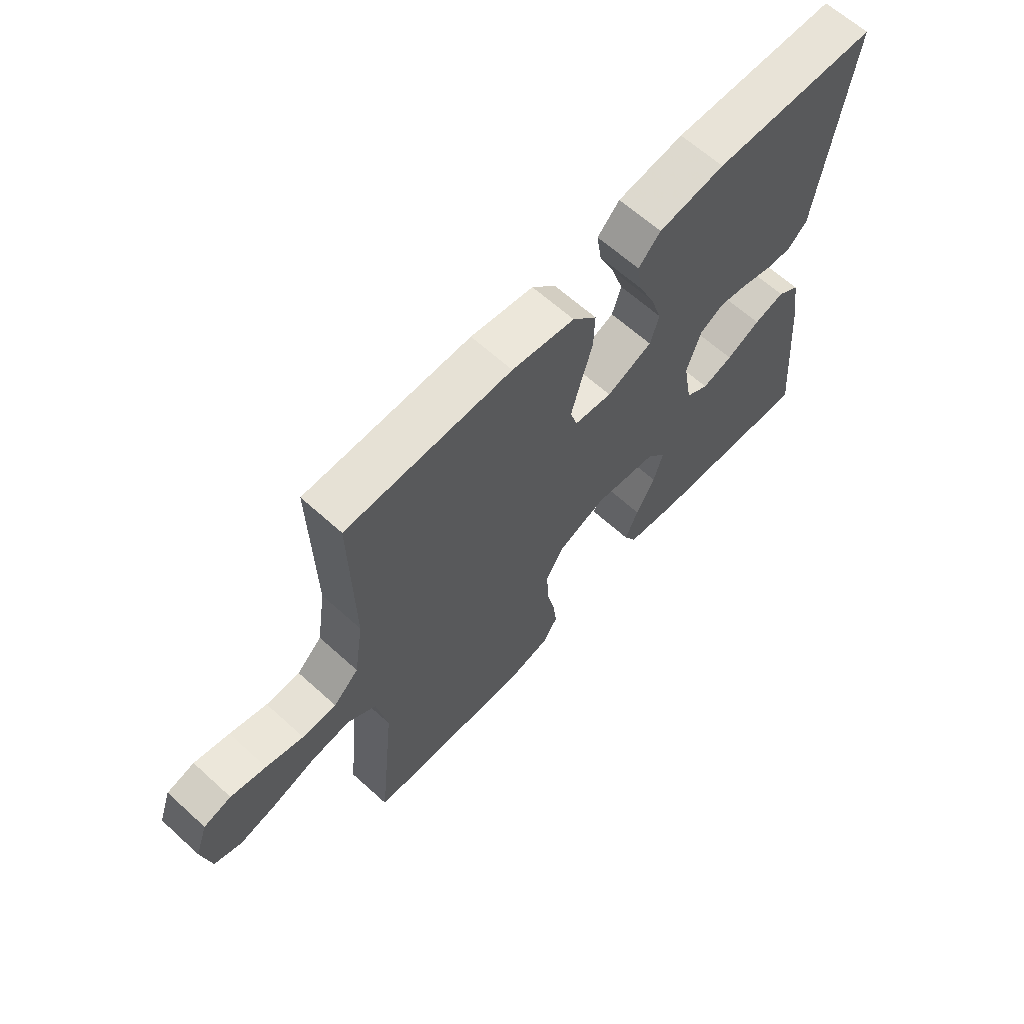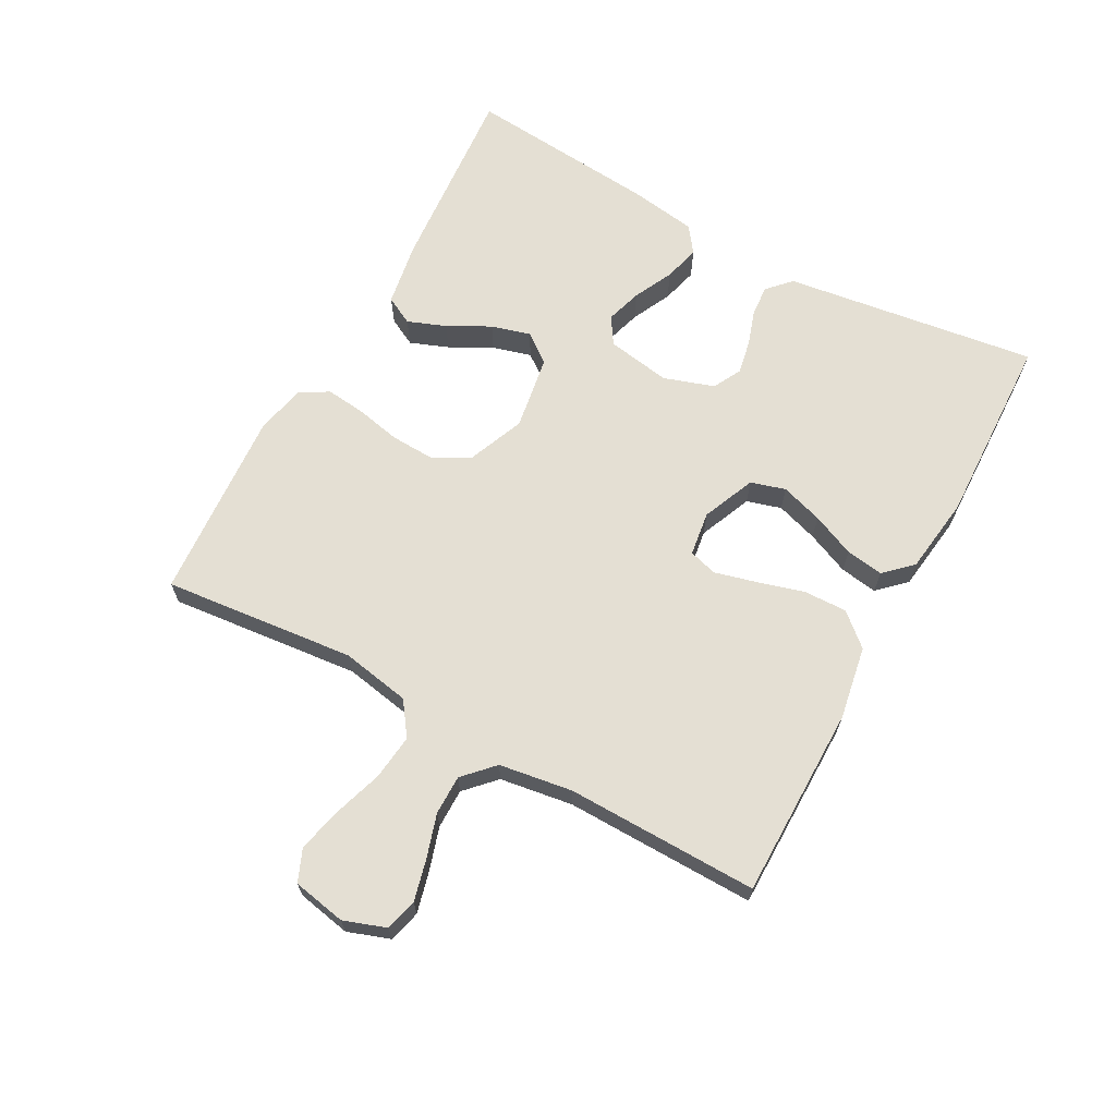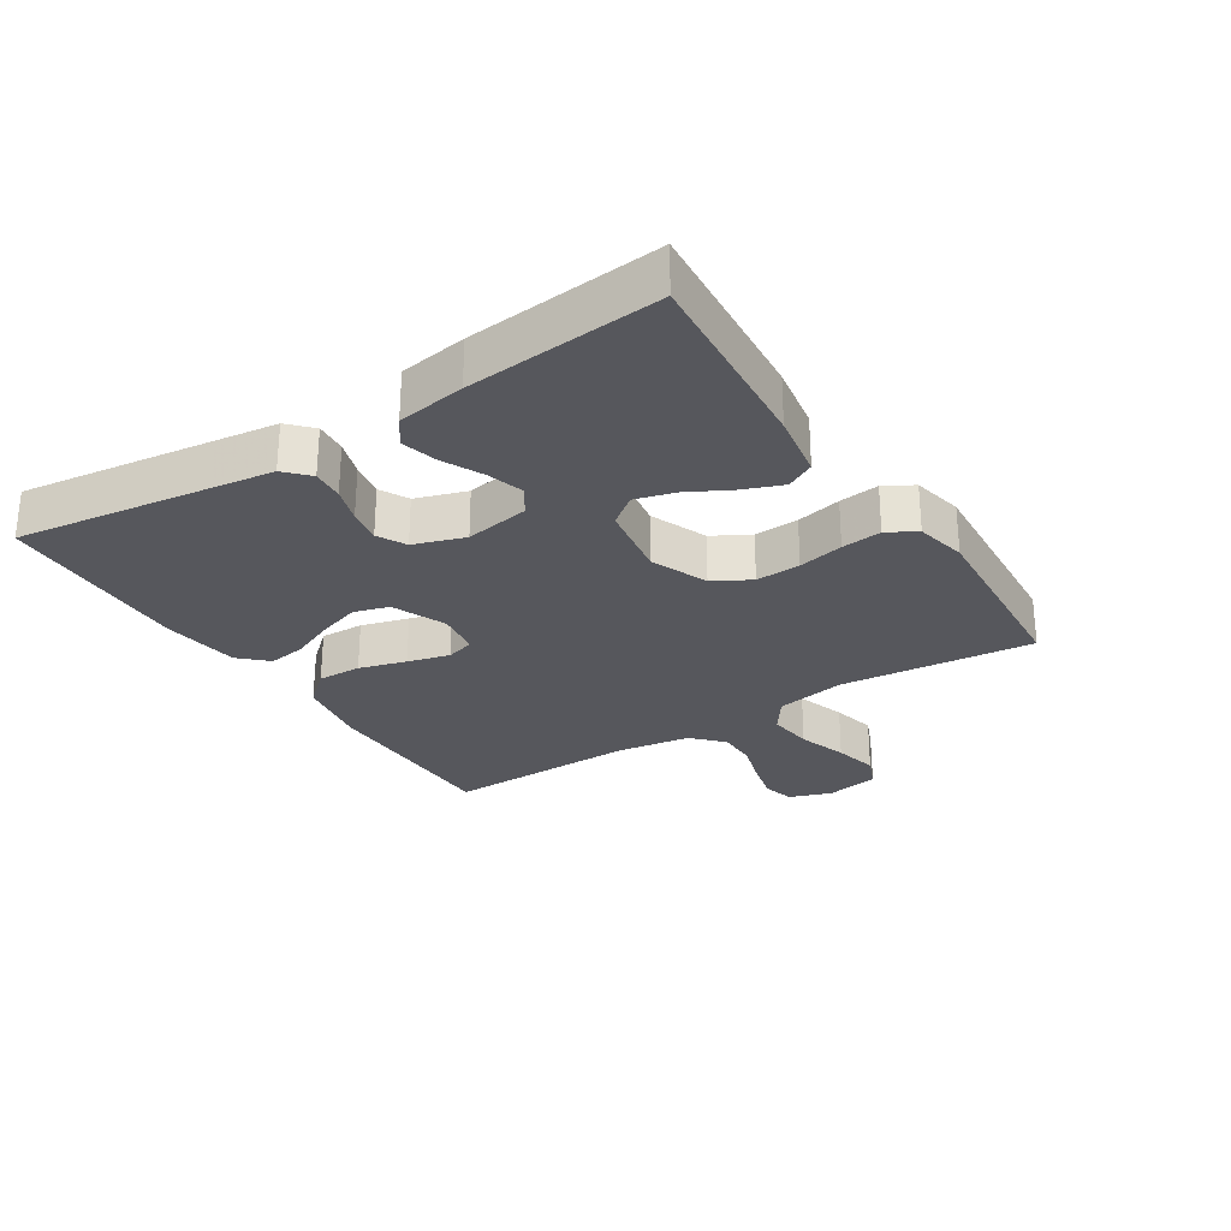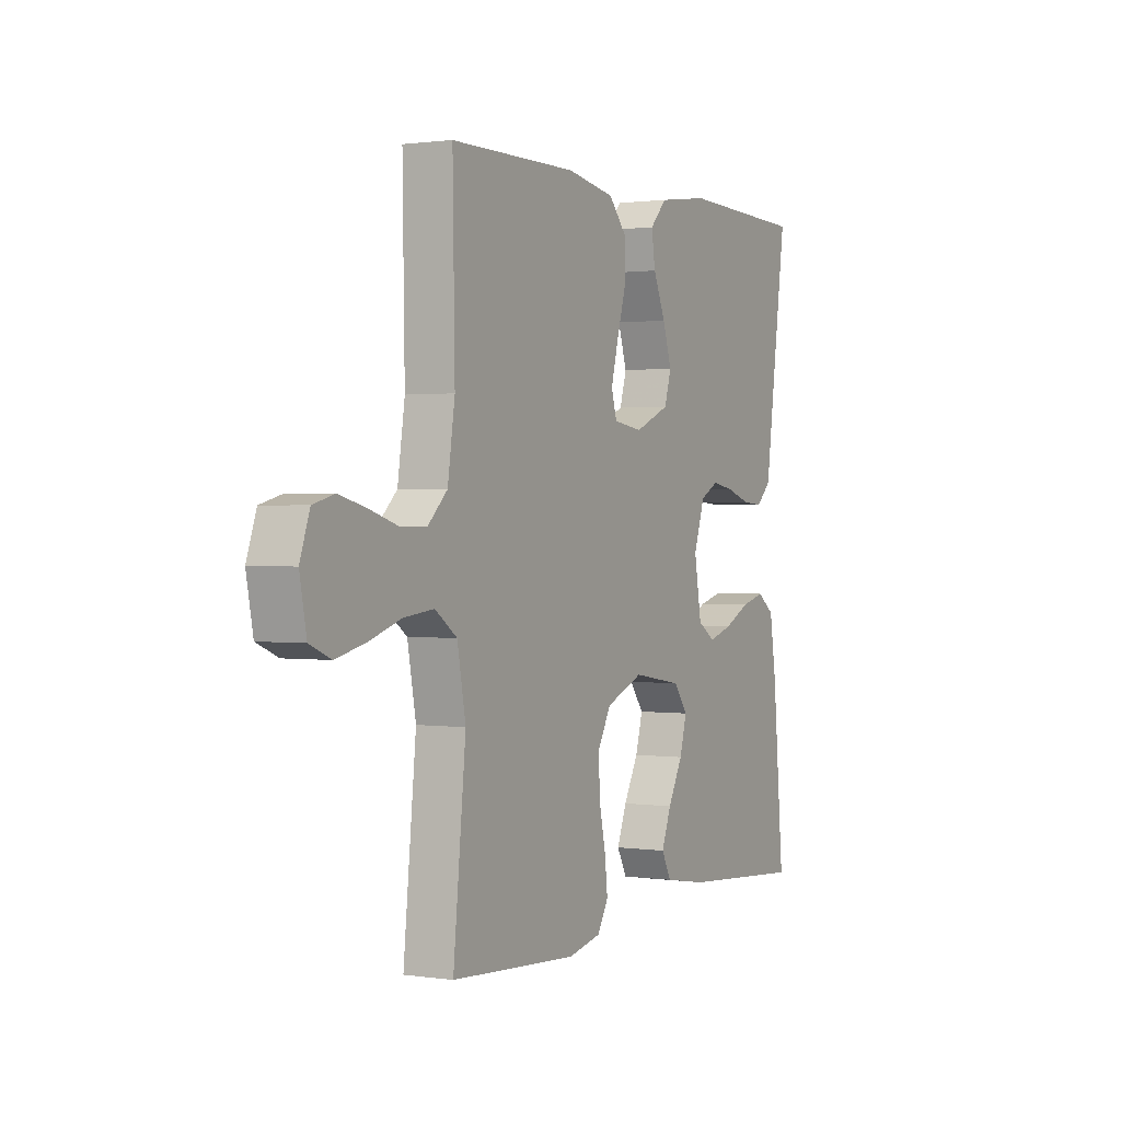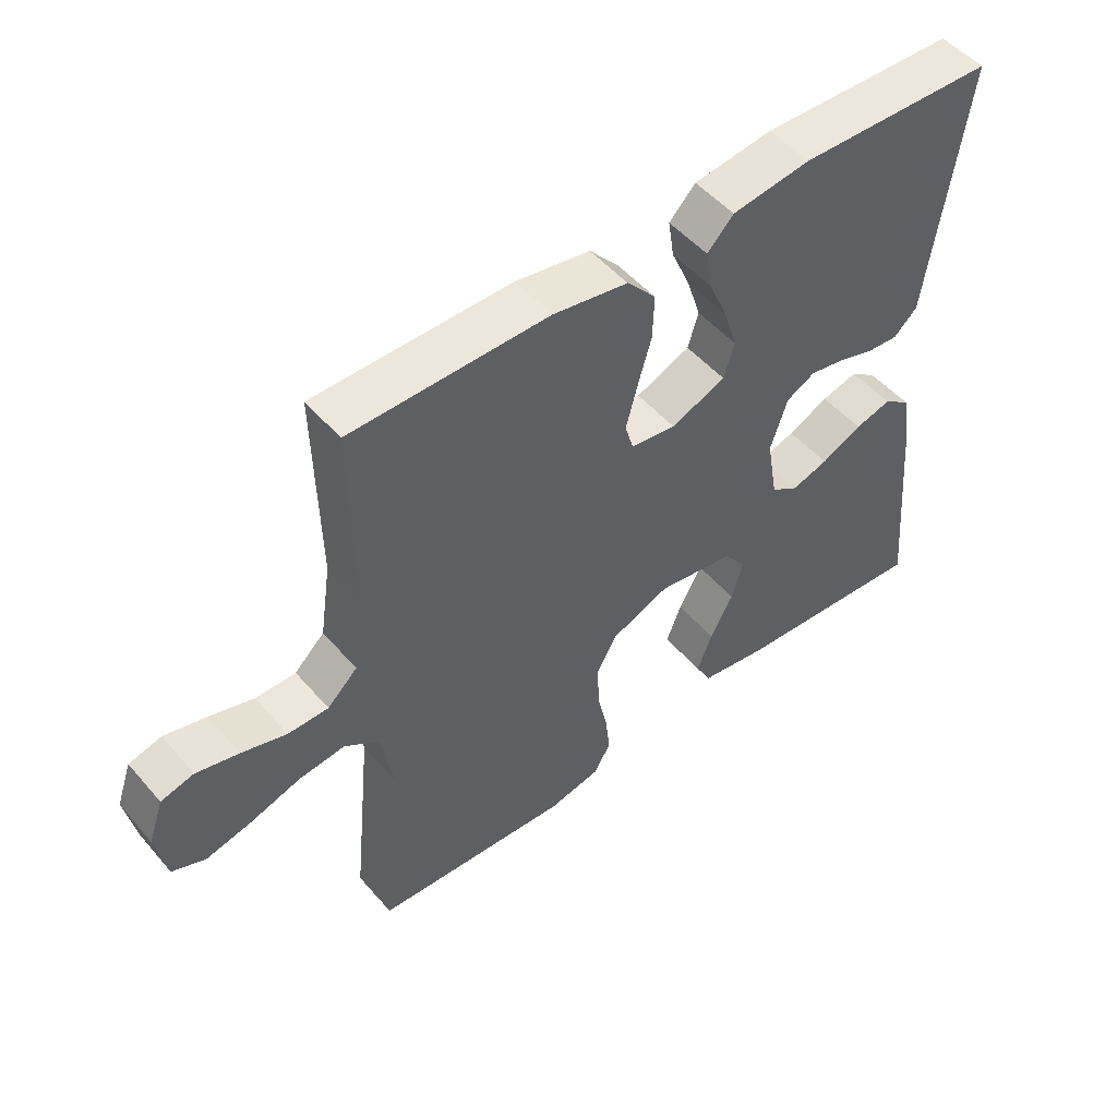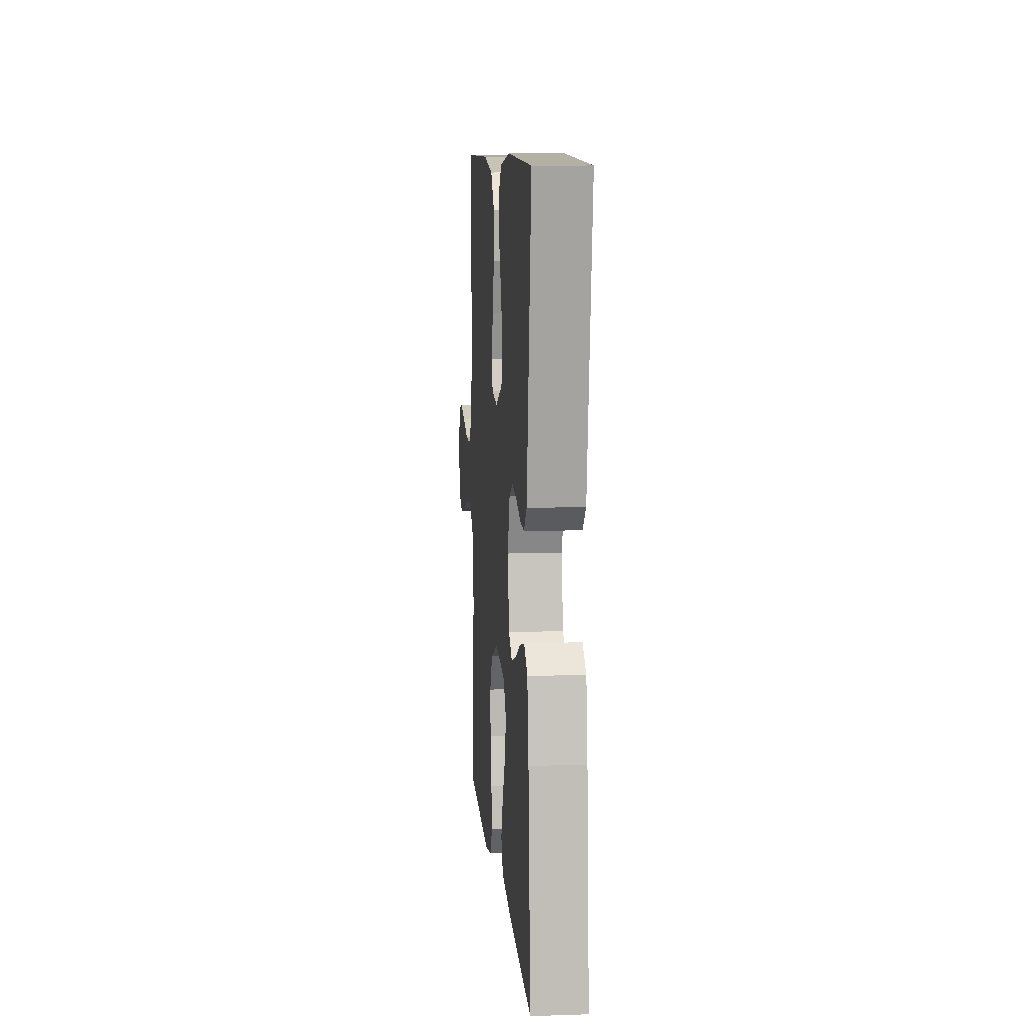
<metadata>
{"format":"obj","ext":"obj","renderer":"f3d","projection":"perspective","resolution":1024,"background":"white","views":[{"elev":64.1,"azim":-47.6,"up":"+Z"},{"elev":66.4,"azim":-61.4,"up":"+Y"},{"elev":-27.5,"azim":122.6,"up":"+Y"},{"elev":1.1,"azim":-61.9,"up":"+Z"},{"elev":50.8,"azim":-39.2,"up":"+Z"},{"elev":9.7,"azim":85.1,"up":"+Z"}]}
</metadata>
<code>
v 0.5 0.07 0.5
v 0.459 0.07 0.2
v 0.446 0.07 0.104
v 0.41 0.07 0.07
v 0.361 0.07 0.074
v 0.306 0.07 0.092
v 0.253 0.07 0.102
v 0.209 0.07 0.079
v 0.183 0.07 0
v 0.2 0.07 -0.1
v 0.242 0.07 -0.127
v 0.298 0.07 -0.11
v 0.36 0.07 -0.08
v 0.416 0.07 -0.065
v 0.457 0.07 -0.095
v 0.473 0.07 -0.2
v 0.5 0.07 -0.5
v 0.2 0.07 -0.476
v 0.099 0.07 -0.459
v 0.076 0.07 -0.415
v 0.099 0.07 -0.355
v 0.134 0.07 -0.289
v 0.151 0.07 -0.228
v 0.117 0.07 -0.183
v 0 0.07 -0.164
v -0.088 0.07 -0.2
v -0.12 0.07 -0.257
v -0.117 0.07 -0.326
v -0.102 0.07 -0.396
v -0.095 0.07 -0.458
v -0.121 0.07 -0.503
v -0.2 0.07 -0.52
v -0.5 0.07 -0.5
v -0.47 0.07 -0.2
v -0.49 0.07 -0.092
v -0.542 0.07 -0.055
v -0.613 0.07 -0.063
v -0.69 0.07 -0.088
v -0.759 0.07 -0.104
v -0.809 0.07 -0.083
v -0.825 0.07 0
v -0.802 0.07 0.066
v -0.752 0.07 0.079
v -0.688 0.07 0.063
v -0.62 0.07 0.042
v -0.558 0.07 0.042
v -0.512 0.07 0.086
v -0.495 0.07 0.2
v -0.5 0.07 0.5
v -0.2 0.07 0.501
v -0.086 0.07 0.481
v -0.042 0.07 0.431
v -0.044 0.07 0.363
v -0.065 0.07 0.29
v -0.082 0.07 0.225
v -0.069 0.07 0.181
v 0 0.07 0.171
v 0.083 0.07 0.206
v 0.099 0.07 0.26
v 0.078 0.07 0.326
v 0.049 0.07 0.393
v 0.04 0.07 0.452
v 0.08 0.07 0.494
v 0.2 0.07 0.51
v 0.5 0 0.5
v 0.459 0 0.2
v 0.446 0 0.104
v 0.41 0 0.07
v 0.361 0 0.074
v 0.306 0 0.092
v 0.253 0 0.102
v 0.209 0 0.079
v 0.183 0 0
v 0.2 0 -0.1
v 0.242 0 -0.127
v 0.298 0 -0.11
v 0.36 0 -0.08
v 0.416 0 -0.065
v 0.457 0 -0.095
v 0.473 0 -0.2
v 0.5 0 -0.5
v 0.2 0 -0.476
v 0.099 0 -0.459
v 0.076 0 -0.415
v 0.099 0 -0.355
v 0.134 0 -0.289
v 0.151 0 -0.228
v 0.117 0 -0.183
v 0 0 -0.164
v -0.088 0 -0.2
v -0.12 0 -0.257
v -0.117 0 -0.326
v -0.102 0 -0.396
v -0.095 0 -0.458
v -0.121 0 -0.503
v -0.2 0 -0.52
v -0.5 0 -0.5
v -0.47 0 -0.2
v -0.49 0 -0.092
v -0.542 0 -0.055
v -0.613 0 -0.063
v -0.69 0 -0.088
v -0.759 0 -0.104
v -0.809 0 -0.083
v -0.825 0 0
v -0.802 0 0.066
v -0.752 0 0.079
v -0.688 0 0.063
v -0.62 0 0.042
v -0.558 0 0.042
v -0.512 0 0.086
v -0.495 0 0.2
v -0.5 0 0.5
v -0.2 0 0.501
v -0.086 0 0.481
v -0.042 0 0.431
v -0.044 0 0.363
v -0.065 0 0.29
v -0.082 0 0.225
v -0.069 0 0.181
v 0 0 0.171
v 0.083 0 0.206
v 0.099 0 0.26
v 0.078 0 0.326
v 0.049 0 0.393
v 0.04 0 0.452
v 0.08 0 0.494
v 0.2 0 0.51
f 63 64 1 2
f 60 61 62 63
f 59 60 63 2
f 58 59 2 3
f 57 58 3 4
f 56 57 4
f 51 52 53 54
f 51 54 55
f 48 49 50 51
f 47 48 51 55
f 46 47 55 56
f 42 43 44 45
f 40 41 42 45
f 40 45 46
f 37 38 39 40
f 36 37 40 46
f 35 36 46 56
f 31 32 33 34
f 28 29 30 31
f 27 28 31 34
f 26 27 34 35
f 19 20 21 22
f 19 22 23
f 18 19 23
f 17 18 23
f 16 17 23 24
f 12 13 14 15
f 11 12 15 16
f 4 5 6
f 56 4 6
f 56 6 7
f 25 26 35 56
f 11 16 24 25
f 10 11 25
f 9 10 25 56
f 8 9 56
f 7 8 56
f 66 65 128 127
f 127 126 125 124
f 66 127 124 123
f 67 66 123 122
f 68 67 122 121
f 68 121 120
f 118 117 116 115
f 119 118 115
f 115 114 113 112
f 119 115 112 111
f 120 119 111 110
f 109 108 107 106
f 109 106 105 104
f 110 109 104
f 104 103 102 101
f 110 104 101 100
f 120 110 100 99
f 98 97 96 95
f 95 94 93 92
f 98 95 92 91
f 99 98 91 90
f 86 85 84 83
f 87 86 83
f 87 83 82
f 87 82 81
f 88 87 81 80
f 79 78 77 76
f 80 79 76 75
f 70 69 68
f 70 68 120
f 71 70 120
f 120 99 90 89
f 89 88 80 75
f 89 75 74
f 120 89 74 73
f 120 73 72
f 120 72 71
f 1 65 66 2
f 2 66 67 3
f 3 67 68 4
f 4 68 69 5
f 5 69 70 6
f 6 70 71 7
f 7 71 72 8
f 8 72 73 9
f 9 73 74 10
f 10 74 75 11
f 11 75 76 12
f 12 76 77 13
f 13 77 78 14
f 14 78 79 15
f 15 79 80 16
f 16 80 81 17
f 17 81 82 18
f 18 82 83 19
f 19 83 84 20
f 20 84 85 21
f 21 85 86 22
f 22 86 87 23
f 23 87 88 24
f 24 88 89 25
f 25 89 90 26
f 26 90 91 27
f 27 91 92 28
f 28 92 93 29
f 29 93 94 30
f 30 94 95 31
f 31 95 96 32
f 32 96 97 33
f 33 97 98 34
f 34 98 99 35
f 35 99 100 36
f 36 100 101 37
f 37 101 102 38
f 38 102 103 39
f 39 103 104 40
f 40 104 105 41
f 41 105 106 42
f 42 106 107 43
f 43 107 108 44
f 44 108 109 45
f 45 109 110 46
f 46 110 111 47
f 47 111 112 48
f 48 112 113 49
f 49 113 114 50
f 50 114 115 51
f 51 115 116 52
f 52 116 117 53
f 53 117 118 54
f 54 118 119 55
f 55 119 120 56
f 56 120 121 57
f 57 121 122 58
f 58 122 123 59
f 59 123 124 60
f 60 124 125 61
f 61 125 126 62
f 62 126 127 63
f 63 127 128 64
f 64 128 65 1

</code>
